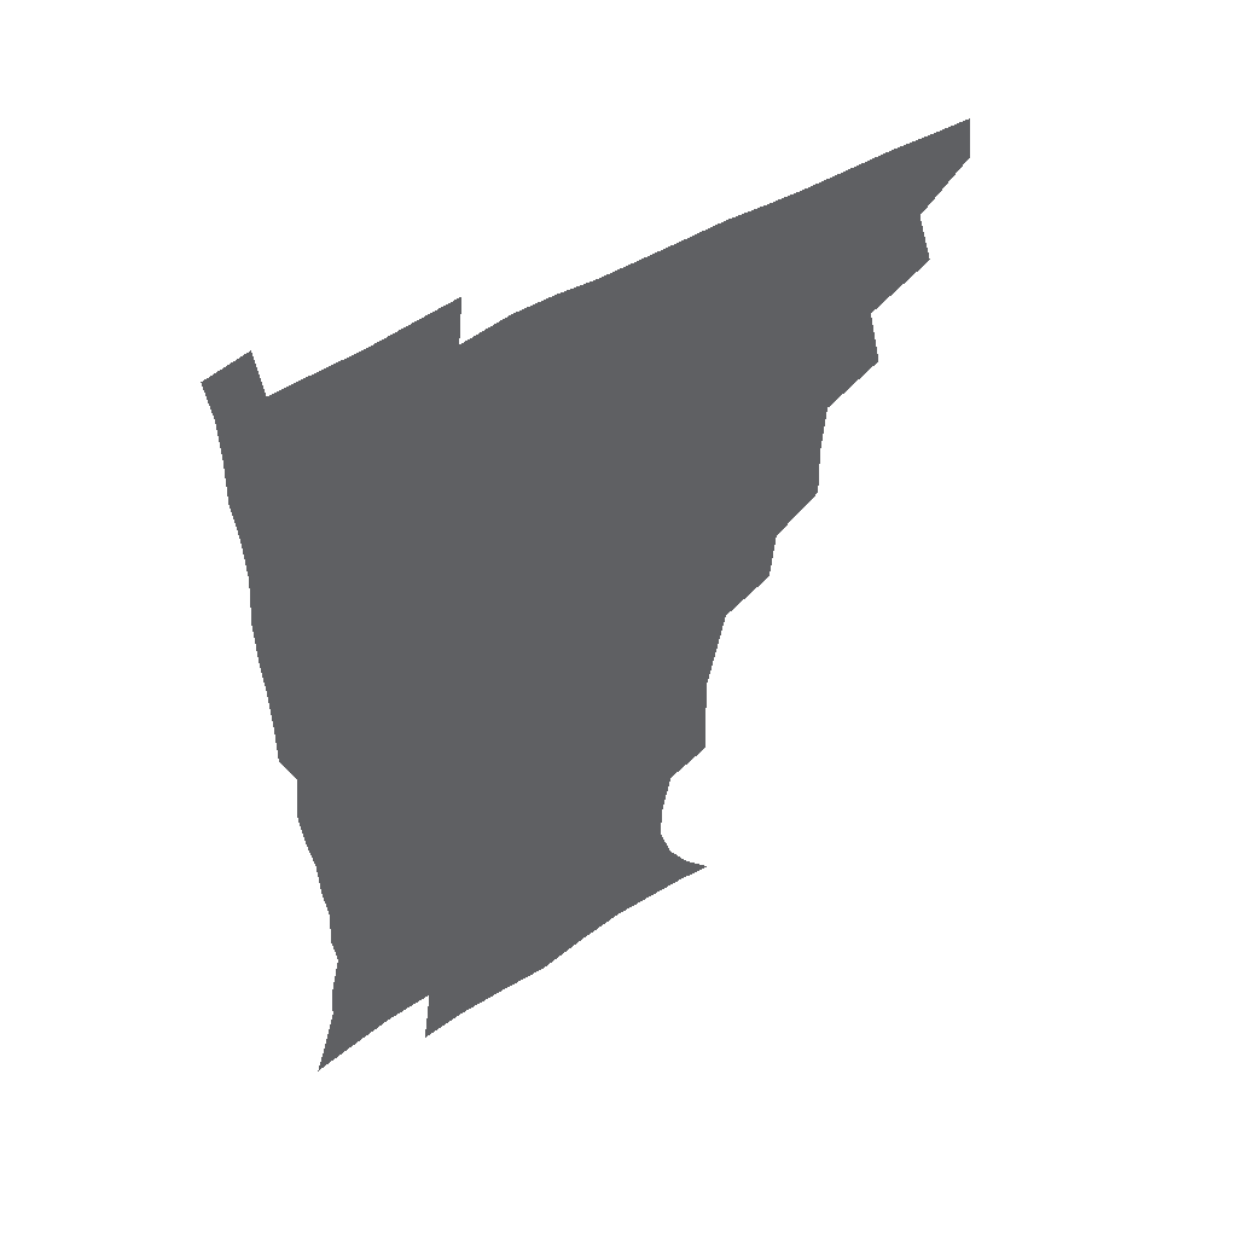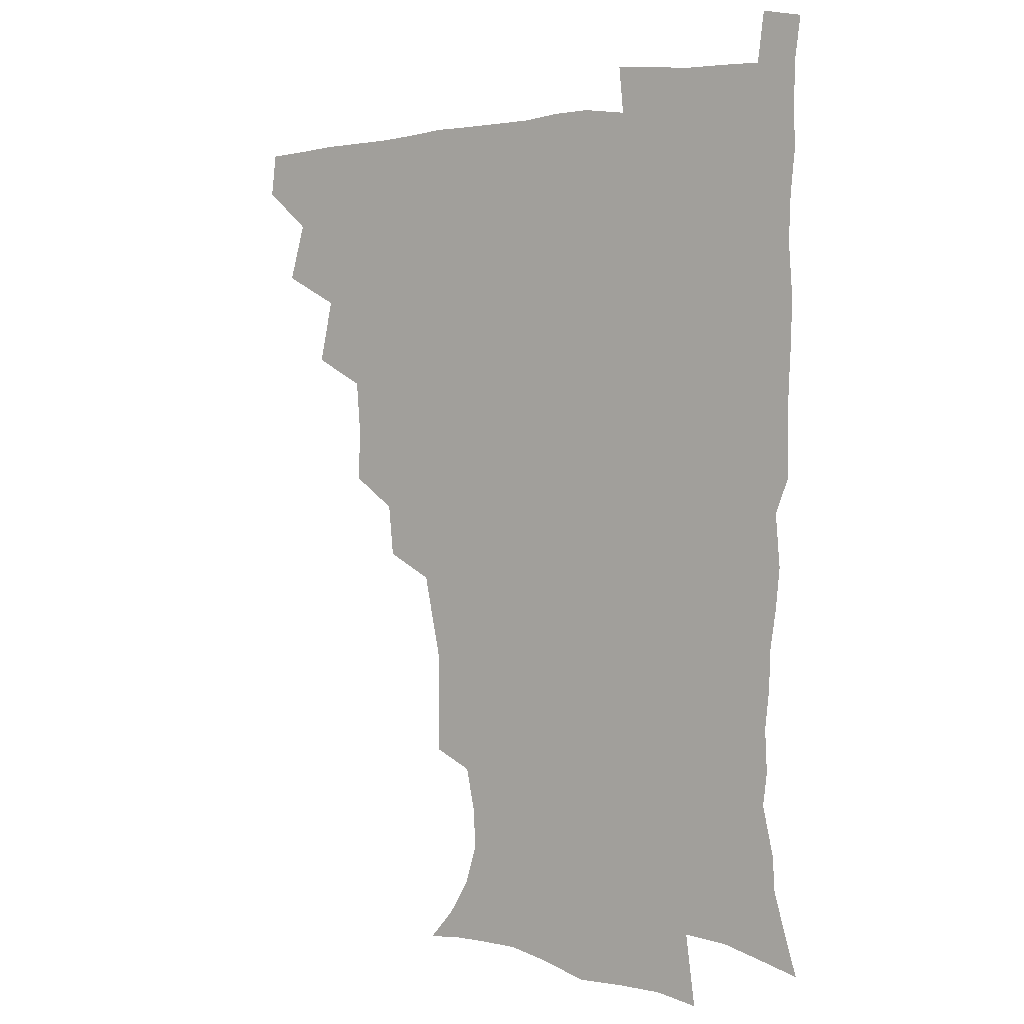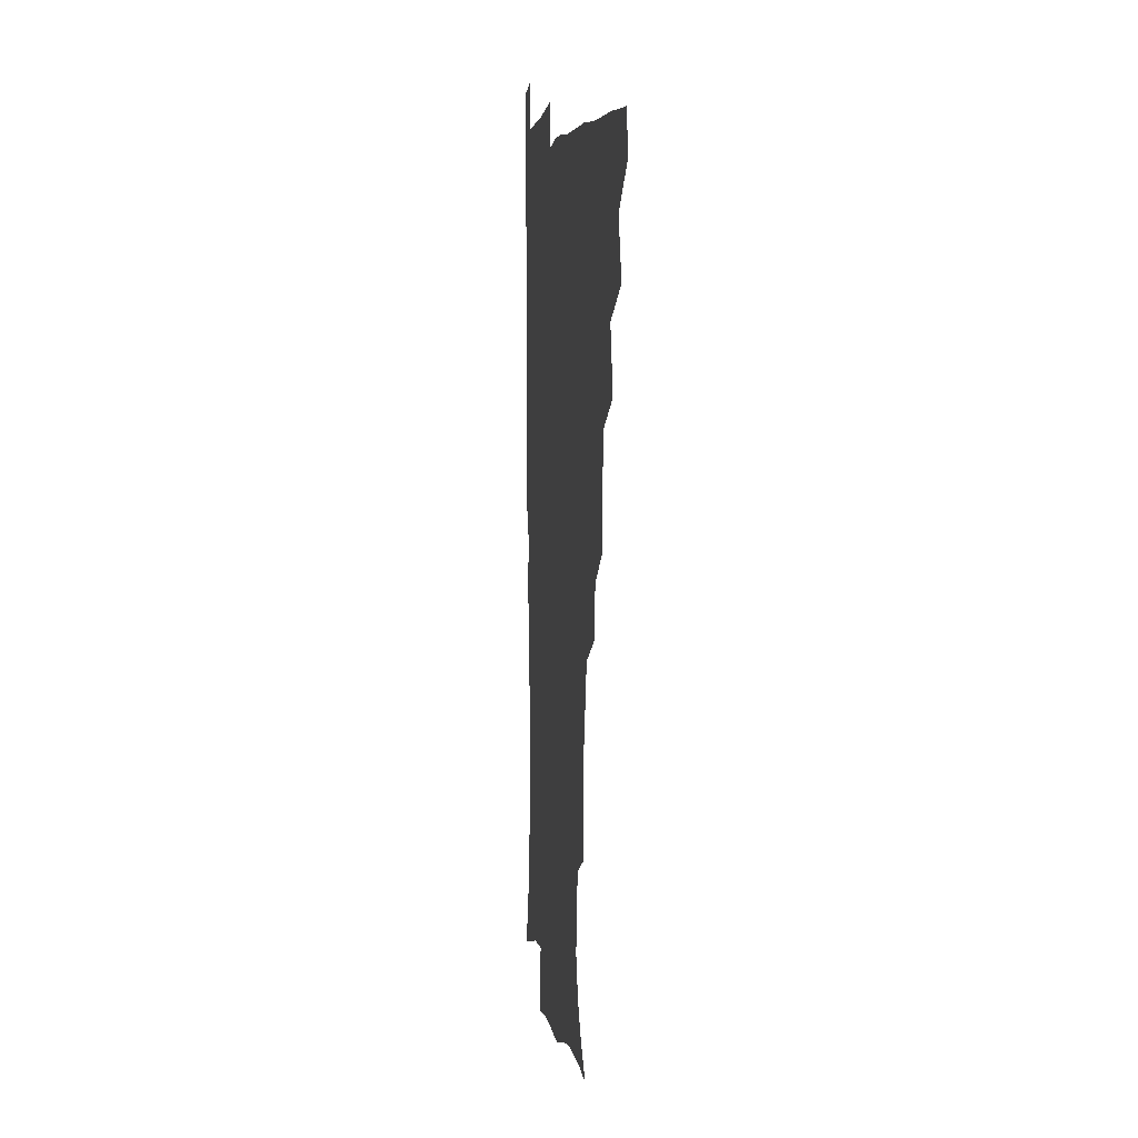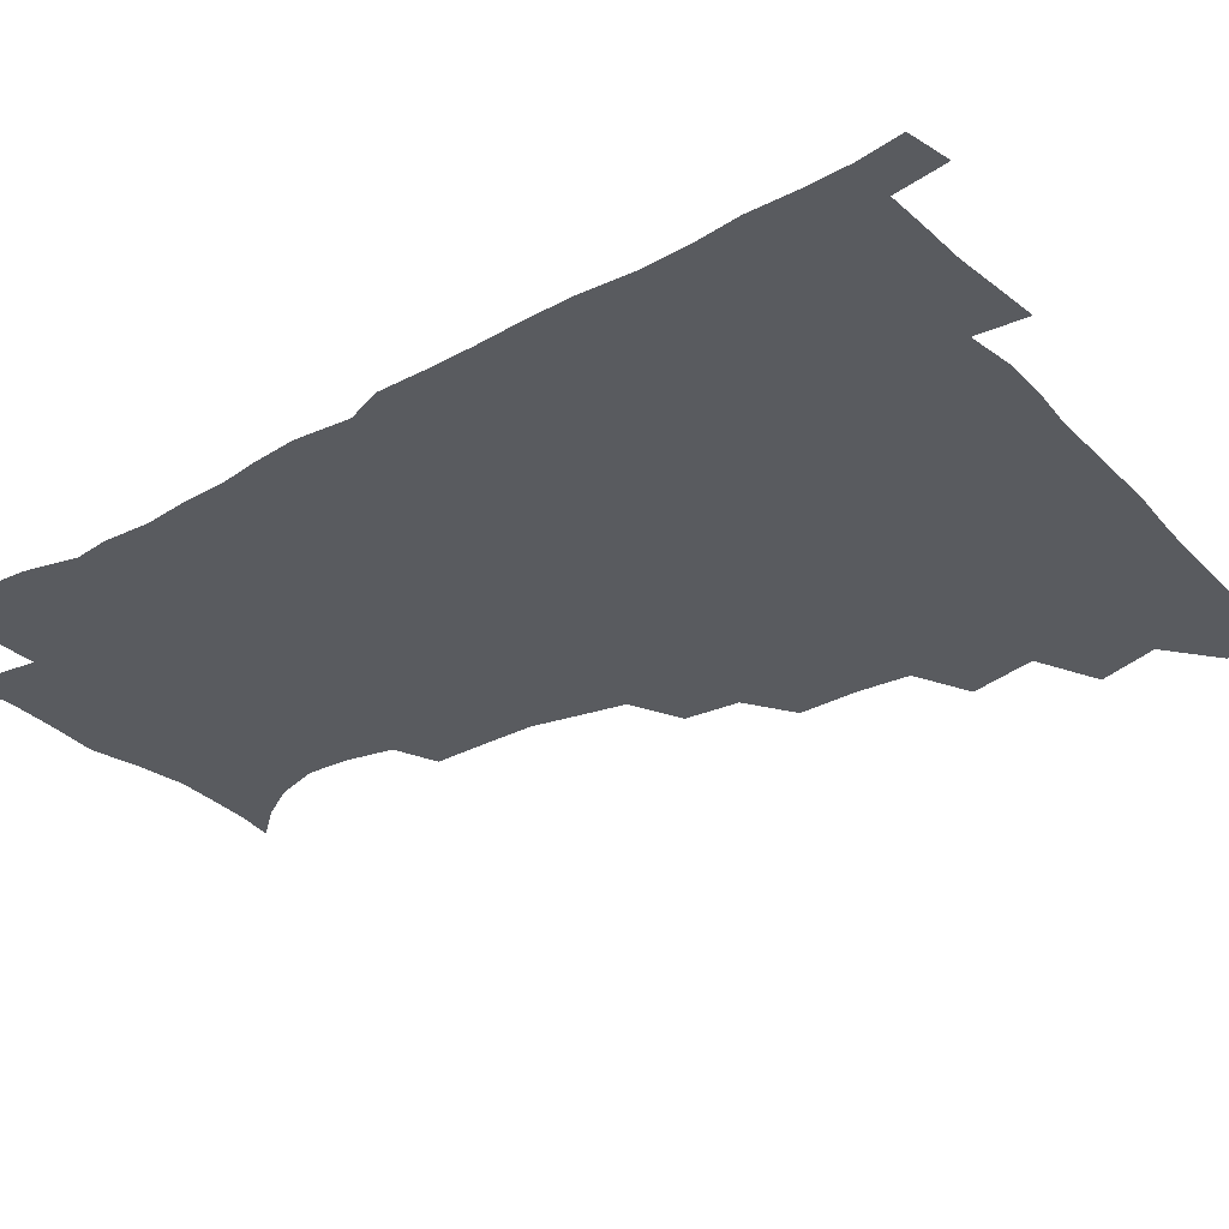
<metadata>
{"format":"obj","ext":"obj","renderer":"f3d","projection":"perspective","resolution":1024,"background":"white","views":[{"elev":49.9,"azim":146.2,"up":"+Y"},{"elev":1.9,"azim":37.4,"up":"+Y"},{"elev":4.9,"azim":-97.8,"up":"+Y"},{"elev":-32.3,"azim":126.4,"up":"+Z"}]}
</metadata>
<code>
v 464.7 478.5 0
v 466.7 494.4 0
v 476 442.4 0
v 482.4 463.6 0
v 483.1 479.4 0
v 482.1 495 0
v 492.9 407.5 0
v 498.2 431 0
v 497.7 448.1 0
v 499.5 465.1 0
v 498.2 480.3 0
v 497.1 495.9 0
v 513.5 358 0
v 514 378.6 0
v 512.5 397.2 0
v 516 419.5 0
v 514.3 434.2 0
v 514.6 450.7 0
v 514.2 465.7 0
v 513.4 480.6 0
v 512.3 496 0
v 531.8 327.3 0
v 530 346.6 0
v 530.6 368.4 0
v 530.7 388.3 0
v 531.3 406.7 0
v 530.4 421 0
v 530.4 436.8 0
v 529.9 451.6 0
v 529.2 466.2 0
v 528.1 481.2 0
v 527.4 496.1 0
v 556.1 249 0
v 556.3 267.5 0
v 556.3 286 0
v 553.2 300.5 0
v 549.5 318.2 0
v 547.9 339 0
v 546.5 356.8 0
v 545.2 372.9 0
v 544.2 388.3 0
v 545 406.6 0
v 545.9 423.4 0
v 545.8 438.3 0
v 544.9 452.4 0
v 543.8 466.9 0
v 542.9 481.7 0
v 541.9 496.9 0
v 552.6 172.4 0
v 562.5 183.7 0
v 570.1 196.4 0
v 574.8 211.3 0
v 574 226.2 0
v 570.7 242.3 0
v 570.4 262.9 0
v 569.2 279.1 0
v 567.5 294.6 0
v 565.4 310.9 0
v 563.2 327.4 0
v 562.2 345.6 0
v 561 361.6 0
v 561.3 379 0
v 560.9 394.7 0
v 560.8 410.2 0
v 560.7 424.9 0
v 560.2 438.8 0
v 560.3 452.9 0
v 559.1 467.1 0
v 557.6 482.2 0
v 556.3 498 0
v 565.3 173.8 0
v 575.9 187.2 0
v 583.3 204.2 0
v 585 219.2 0
v 584.6 236.7 0
v 582.7 251.5 0
v 582.5 270.4 0
v 581.7 287.4 0
v 580.3 302.7 0
v 578.7 318.3 0
v 577.1 333.5 0
v 576.1 349.5 0
v 575.6 365.7 0
v 575.2 381 0
v 575.4 397.1 0
v 575.3 411.8 0
v 574.8 425.5 0
v 574.8 439.5 0
v 574.7 453.2 0
v 573.7 467.3 0
v 572.4 482.2 0
v 571 497.8 0
v 578.2 173.9 0
v 588.6 189.3 0
v 595.5 209.3 0
v 596.6 226.6 0
v 595.9 242.6 0
v 595.2 258.7 0
v 594.5 274.1 0
v 593.5 290.4 0
v 592.6 307 0
v 591.4 320.9 0
v 590.6 337.3 0
v 589.7 351.8 0
v 589.4 367.8 0
v 589.1 382.3 0
v 589.1 397.8 0
v 589.1 412.5 0
v 589.1 426.7 0
v 588.8 439.9 0
v 588.5 453.5 0
v 588.2 467.4 0
v 587.3 481.9 0
v 585.7 497.9 0
v 593.6 173.8 0
v 604 194.5 0
v 607.7 213.3 0
v 608.1 229.1 0
v 607.5 244.7 0
v 606.8 259.8 0
v 606.6 278.7 0
v 605.9 293.3 0
v 604.9 307.8 0
v 604.5 324.6 0
v 603.7 338 0
v 603 352.3 0
v 602.8 368.2 0
v 602.9 383.8 0
v 602.8 398.6 0
v 603.2 413.2 0
v 602.9 426.1 0
v 602.8 439.9 0
v 602.9 453.9 0
v 602.5 467.5 0
v 602.1 481.5 0
v 600.3 497.9 0
v 609.8 170.6 0
v 617.5 195.2 0
v 619.6 214.5 0
v 620.2 232.5 0
v 619.5 246.3 0
v 619.2 264.3 0
v 618.8 279.3 0
v 618.1 294.6 0
v 617.7 310.3 0
v 617.3 324.8 0
v 616.8 339.8 0
v 616.6 354.6 0
v 616.6 370.4 0
v 616.5 384.2 0
v 616.3 397.4 0
v 616.8 414 0
v 617 426.8 0
v 617.3 440.7 0
v 617.1 454.2 0
v 616.5 468.1 0
v 616.3 482 0
v 614.5 499.2 0
v 626.7 165.8 0
v 631.1 194.9 0
v 632 216.4 0
v 632.1 233.6 0
v 632.1 249.1 0
v 631.6 263 0
v 631.1 278.6 0
v 630.6 293.9 0
v 630.1 310.1 0
v 630.1 326.3 0
v 629.9 340 0
v 629.8 355.4 0
v 629.8 369.9 0
v 629.9 384.8 0
v 630.1 398.9 0
v 630.3 413.3 0
v 630.7 426.2 0
v 631.2 441.5 0
v 631.3 454.5 0
v 631.4 468.1 0
v 630.8 482.7 0
v 628.9 499.3 0
v 644.9 166.4 0
v 645.2 195.4 0
v 645 213.1 0
v 644.1 232.8 0
v 644.2 248.5 0
v 643.9 263 0
v 643.3 279.1 0
v 643.1 294.4 0
v 642.9 308.8 0
v 642.7 325.6 0
v 642.9 339.3 0
v 642.7 355.1 0
v 643.2 369.1 0
v 643.2 384.5 0
v 643.4 398.5 0
v 643.5 413.2 0
v 644.5 425.7 0
v 644.8 440.8 0
v 645.3 454.5 0
v 645.5 468.2 0
v 645.9 482.2 0
v 645.8 496.8 0
v 644.1 514 0
v 662.4 166.3 0
v 659.6 193.6 0
v 657.9 213.5 0
v 658 227.4 0
v 656 247.7 0
v 655.8 263.7 0
v 655.4 279.2 0
v 655.2 294.9 0
v 655.6 307.8 0
v 655.3 324.4 0
v 655.9 338.2 0
v 656.7 351.8 0
v 656.4 368 0
v 656.5 383.3 0
v 656.9 397.3 0
v 657.2 411.7 0
v 658.1 425.5 0
v 658.4 441 0
v 659.1 454.3 0
v 659.7 468 0
v 660.3 481.9 0
v 660.3 496.3 0
v 659.1 512.4 0
v 678.5 163.7 0
v 674.9 189.9 0
v 671.7 210.2 0
v 670.2 227.5 0
v 668.4 245.6 0
v 667.6 262.4 0
v 667.1 278.9 0
v 667.3 293.5 0
v 667.8 307.4 0
v 667.8 322.8 0
v 669.3 335.5 0
v 669.5 350.8 0
v 669.8 365.7 0
v 669.7 381.5 0
v 670.2 396 0
v 670.1 411.8 0
v 671.9 424.6 0
v 672.2 439.6 0
v 673.1 453.7 0
v 673.8 467.5 0
v 674.6 481.7 0
v 675 495.5 0
v 674.7 510.7 0
v 691.6 188.7 0
v 685.8 207.8 0
v 682.3 226.5 0
v 681.5 241.2 0
v 680.8 256.7 0
v 680.6 272.4 0
v 680.2 288.4 0
v 680.3 303.8 0
v 681.5 317.5 0
v 682.9 331.1 0
v 682.8 347.4 0
v 683.1 362.8 0
v 684 377.5 0
v 684.5 392.6 0
v 685.7 406.9 0
v 685.7 422.6 0
v 686.7 437.1 0
v 686.8 453 0
v 687.8 467.2 0
v 688.5 481.3 0
v 689.3 495.6 0
v 689.5 510.2 0
v 707.6 184.7 0
v 700.6 203.2 0
v 697.8 218.6 0
v 694.5 236.2 0
v 693.8 250.7 0
v 693.5 266 0
v 693.9 280.7 0
v 693.8 296.8 0
v 695.2 310.8 0
v 696.4 325.3 0
v 696.3 342 0
v 696.7 357.8 0
v 698.5 371.9 0
v 700 386.4 0
v 700.3 402.4 0
v 699.3 419.8 0
v 701.1 434 0
v 702 449.5 0
v 702.3 465.4 0
v 703.1 480.3 0
v 703.9 495 0
v 704.5 509.5 0
v 706.9 527.7 0
v 721.7 181 0
v 717.1 195.5 0
v 712.7 210.9 0
v 712 223.4 0
v 707.8 241.4 0
v 709.3 253.4 0
v 708.6 269.4 0
v 710.1 283.3 0
v 710.7 299 0
v 712.8 313.1 0
v 714.3 328.2 0
v 712.6 347.4 0
v 717.4 359.8 0
v 717.4 376.5 0
v 717.7 392.9 0
v 718.6 409.1 0
v 719 425.6 0
v 717.6 444.8 0
v 718.2 461.6 0
v 719.8 477.2 0
v 719.4 493.9 0
v 719.8 509.2 0
v 721.9 524.5 0
f 4 5 1
f 1 5 2
f 5 6 2
f 8 9 3
f 3 9 4
f 9 10 4
f 4 10 5
f 10 11 5
f 5 11 6
f 11 12 6
f 15 16 7
f 7 16 8
f 16 17 8
f 8 17 9
f 17 18 9
f 9 18 10
f 18 19 10
f 10 19 11
f 19 20 11
f 11 20 12
f 20 21 12
f 23 24 13
f 13 24 14
f 24 25 14
f 14 25 15
f 25 26 15
f 15 26 16
f 26 27 16
f 16 27 17
f 27 28 17
f 17 28 18
f 28 29 18
f 18 29 19
f 29 30 19
f 19 30 20
f 30 31 20
f 20 31 21
f 31 32 21
f 37 38 22
f 22 38 23
f 38 39 23
f 23 39 24
f 39 40 24
f 24 40 25
f 40 41 25
f 25 41 26
f 41 42 26
f 26 42 27
f 42 43 27
f 27 43 28
f 43 44 28
f 28 44 29
f 44 45 29
f 29 45 30
f 45 46 30
f 30 46 31
f 46 47 31
f 31 47 32
f 47 48 32
f 54 55 33
f 33 55 34
f 55 56 34
f 34 56 35
f 56 57 35
f 35 57 36
f 57 58 36
f 36 58 37
f 58 59 37
f 37 59 38
f 59 60 38
f 38 60 39
f 60 61 39
f 39 61 40
f 61 62 40
f 40 62 41
f 62 63 41
f 41 63 42
f 63 64 42
f 42 64 43
f 64 65 43
f 43 65 44
f 65 66 44
f 44 66 45
f 66 67 45
f 45 67 46
f 67 68 46
f 46 68 47
f 68 69 47
f 47 69 48
f 69 70 48
f 49 71 50
f 71 72 50
f 50 72 51
f 72 73 51
f 51 73 52
f 73 74 52
f 52 74 53
f 74 75 53
f 53 75 54
f 75 76 54
f 54 76 55
f 76 77 55
f 55 77 56
f 77 78 56
f 56 78 57
f 78 79 57
f 57 79 58
f 79 80 58
f 58 80 59
f 80 81 59
f 59 81 60
f 81 82 60
f 60 82 61
f 82 83 61
f 61 83 62
f 83 84 62
f 62 84 63
f 84 85 63
f 63 85 64
f 85 86 64
f 64 86 65
f 86 87 65
f 65 87 66
f 87 88 66
f 66 88 67
f 88 89 67
f 67 89 68
f 89 90 68
f 68 90 69
f 90 91 69
f 69 91 70
f 91 92 70
f 71 93 72
f 93 94 72
f 72 94 73
f 94 95 73
f 73 95 74
f 95 96 74
f 74 96 75
f 96 97 75
f 75 97 76
f 97 98 76
f 76 98 77
f 98 99 77
f 77 99 78
f 99 100 78
f 78 100 79
f 100 101 79
f 79 101 80
f 101 102 80
f 80 102 81
f 102 103 81
f 81 103 82
f 103 104 82
f 82 104 83
f 104 105 83
f 83 105 84
f 105 106 84
f 84 106 85
f 106 107 85
f 85 107 86
f 107 108 86
f 86 108 87
f 108 109 87
f 87 109 88
f 109 110 88
f 88 110 89
f 110 111 89
f 89 111 90
f 111 112 90
f 90 112 91
f 112 113 91
f 91 113 92
f 113 114 92
f 93 115 94
f 115 116 94
f 94 116 95
f 116 117 95
f 95 117 96
f 117 118 96
f 96 118 97
f 118 119 97
f 97 119 98
f 119 120 98
f 98 120 99
f 120 121 99
f 99 121 100
f 121 122 100
f 100 122 101
f 122 123 101
f 101 123 102
f 123 124 102
f 102 124 103
f 124 125 103
f 103 125 104
f 125 126 104
f 104 126 105
f 126 127 105
f 105 127 106
f 127 128 106
f 106 128 107
f 128 129 107
f 107 129 108
f 129 130 108
f 108 130 109
f 130 131 109
f 109 131 110
f 131 132 110
f 110 132 111
f 132 133 111
f 111 133 112
f 133 134 112
f 112 134 113
f 134 135 113
f 113 135 114
f 135 136 114
f 115 137 116
f 137 138 116
f 116 138 117
f 138 139 117
f 117 139 118
f 139 140 118
f 118 140 119
f 140 141 119
f 119 141 120
f 141 142 120
f 120 142 121
f 142 143 121
f 121 143 122
f 143 144 122
f 122 144 123
f 144 145 123
f 123 145 124
f 145 146 124
f 124 146 125
f 146 147 125
f 125 147 126
f 147 148 126
f 126 148 127
f 148 149 127
f 127 149 128
f 149 150 128
f 128 150 129
f 150 151 129
f 129 151 130
f 151 152 130
f 130 152 131
f 152 153 131
f 131 153 132
f 153 154 132
f 132 154 133
f 154 155 133
f 133 155 134
f 155 156 134
f 134 156 135
f 156 157 135
f 135 157 136
f 157 158 136
f 137 159 138
f 159 160 138
f 138 160 139
f 160 161 139
f 139 161 140
f 161 162 140
f 140 162 141
f 162 163 141
f 141 163 142
f 163 164 142
f 142 164 143
f 164 165 143
f 143 165 144
f 165 166 144
f 144 166 145
f 166 167 145
f 145 167 146
f 167 168 146
f 146 168 147
f 168 169 147
f 147 169 148
f 169 170 148
f 148 170 149
f 170 171 149
f 149 171 150
f 171 172 150
f 150 172 151
f 172 173 151
f 151 173 152
f 173 174 152
f 152 174 153
f 174 175 153
f 153 175 154
f 175 176 154
f 154 176 155
f 176 177 155
f 155 177 156
f 177 178 156
f 156 178 157
f 178 179 157
f 157 179 158
f 179 180 158
f 159 181 160
f 181 182 160
f 160 182 161
f 182 183 161
f 161 183 162
f 183 184 162
f 162 184 163
f 184 185 163
f 163 185 164
f 185 186 164
f 164 186 165
f 186 187 165
f 165 187 166
f 187 188 166
f 166 188 167
f 188 189 167
f 167 189 168
f 189 190 168
f 168 190 169
f 190 191 169
f 169 191 170
f 191 192 170
f 170 192 171
f 192 193 171
f 171 193 172
f 193 194 172
f 172 194 173
f 194 195 173
f 173 195 174
f 195 196 174
f 174 196 175
f 196 197 175
f 175 197 176
f 197 198 176
f 176 198 177
f 198 199 177
f 177 199 178
f 199 200 178
f 178 200 179
f 200 201 179
f 179 201 180
f 201 202 180
f 181 204 182
f 204 205 182
f 182 205 183
f 205 206 183
f 183 206 184
f 206 207 184
f 184 207 185
f 207 208 185
f 185 208 186
f 208 209 186
f 186 209 187
f 209 210 187
f 187 210 188
f 210 211 188
f 188 211 189
f 211 212 189
f 189 212 190
f 212 213 190
f 190 213 191
f 213 214 191
f 191 214 192
f 214 215 192
f 192 215 193
f 215 216 193
f 193 216 194
f 216 217 194
f 194 217 195
f 217 218 195
f 195 218 196
f 218 219 196
f 196 219 197
f 219 220 197
f 197 220 198
f 220 221 198
f 198 221 199
f 221 222 199
f 199 222 200
f 222 223 200
f 200 223 201
f 223 224 201
f 201 224 202
f 224 225 202
f 202 225 203
f 225 226 203
f 204 227 205
f 227 228 205
f 205 228 206
f 228 229 206
f 206 229 207
f 229 230 207
f 207 230 208
f 230 231 208
f 208 231 209
f 231 232 209
f 209 232 210
f 232 233 210
f 210 233 211
f 233 234 211
f 211 234 212
f 234 235 212
f 212 235 213
f 235 236 213
f 213 236 214
f 236 237 214
f 214 237 215
f 237 238 215
f 215 238 216
f 238 239 216
f 216 239 217
f 239 240 217
f 217 240 218
f 240 241 218
f 218 241 219
f 241 242 219
f 219 242 220
f 242 243 220
f 220 243 221
f 243 244 221
f 221 244 222
f 244 245 222
f 222 245 223
f 245 246 223
f 223 246 224
f 246 247 224
f 224 247 225
f 247 248 225
f 225 248 226
f 248 249 226
f 228 250 229
f 250 251 229
f 229 251 230
f 251 252 230
f 230 252 231
f 252 253 231
f 231 253 232
f 253 254 232
f 232 254 233
f 254 255 233
f 233 255 234
f 255 256 234
f 234 256 235
f 256 257 235
f 235 257 236
f 257 258 236
f 236 258 237
f 258 259 237
f 237 259 238
f 259 260 238
f 238 260 239
f 260 261 239
f 239 261 240
f 261 262 240
f 240 262 241
f 262 263 241
f 241 263 242
f 263 264 242
f 242 264 243
f 264 265 243
f 243 265 244
f 265 266 244
f 244 266 245
f 266 267 245
f 245 267 246
f 267 268 246
f 246 268 247
f 268 269 247
f 247 269 248
f 269 270 248
f 248 270 249
f 270 271 249
f 250 272 251
f 272 273 251
f 251 273 252
f 273 274 252
f 252 274 253
f 274 275 253
f 253 275 254
f 275 276 254
f 254 276 255
f 276 277 255
f 255 277 256
f 277 278 256
f 256 278 257
f 278 279 257
f 257 279 258
f 279 280 258
f 258 280 259
f 280 281 259
f 259 281 260
f 281 282 260
f 260 282 261
f 282 283 261
f 261 283 262
f 283 284 262
f 262 284 263
f 284 285 263
f 263 285 264
f 285 286 264
f 264 286 265
f 286 287 265
f 265 287 266
f 287 288 266
f 266 288 267
f 288 289 267
f 267 289 268
f 289 290 268
f 268 290 269
f 290 291 269
f 269 291 270
f 291 292 270
f 270 292 271
f 292 293 271
f 272 295 273
f 295 296 273
f 273 296 274
f 296 297 274
f 274 297 275
f 297 298 275
f 275 298 276
f 298 299 276
f 276 299 277
f 299 300 277
f 277 300 278
f 300 301 278
f 278 301 279
f 301 302 279
f 279 302 280
f 302 303 280
f 280 303 281
f 303 304 281
f 281 304 282
f 304 305 282
f 282 305 283
f 305 306 283
f 283 306 284
f 306 307 284
f 284 307 285
f 307 308 285
f 285 308 286
f 308 309 286
f 286 309 287
f 309 310 287
f 287 310 288
f 310 311 288
f 288 311 289
f 311 312 289
f 289 312 290
f 312 313 290
f 290 313 291
f 313 314 291
f 291 314 292
f 314 315 292
f 292 315 293
f 315 316 293
f 293 316 294
f 316 317 294

</code>
